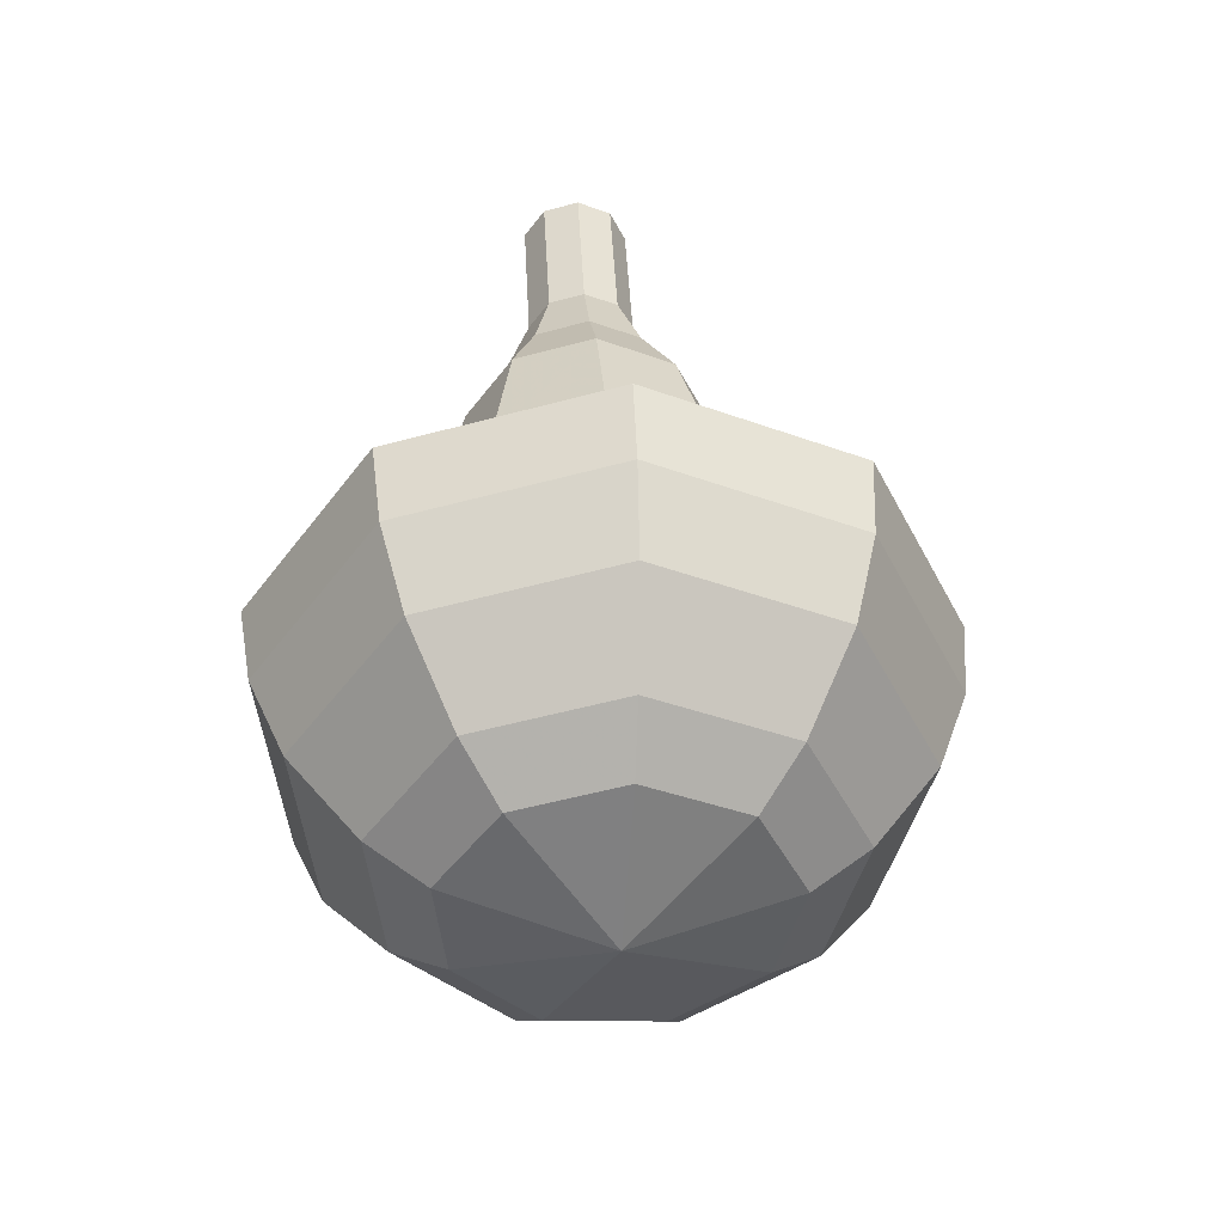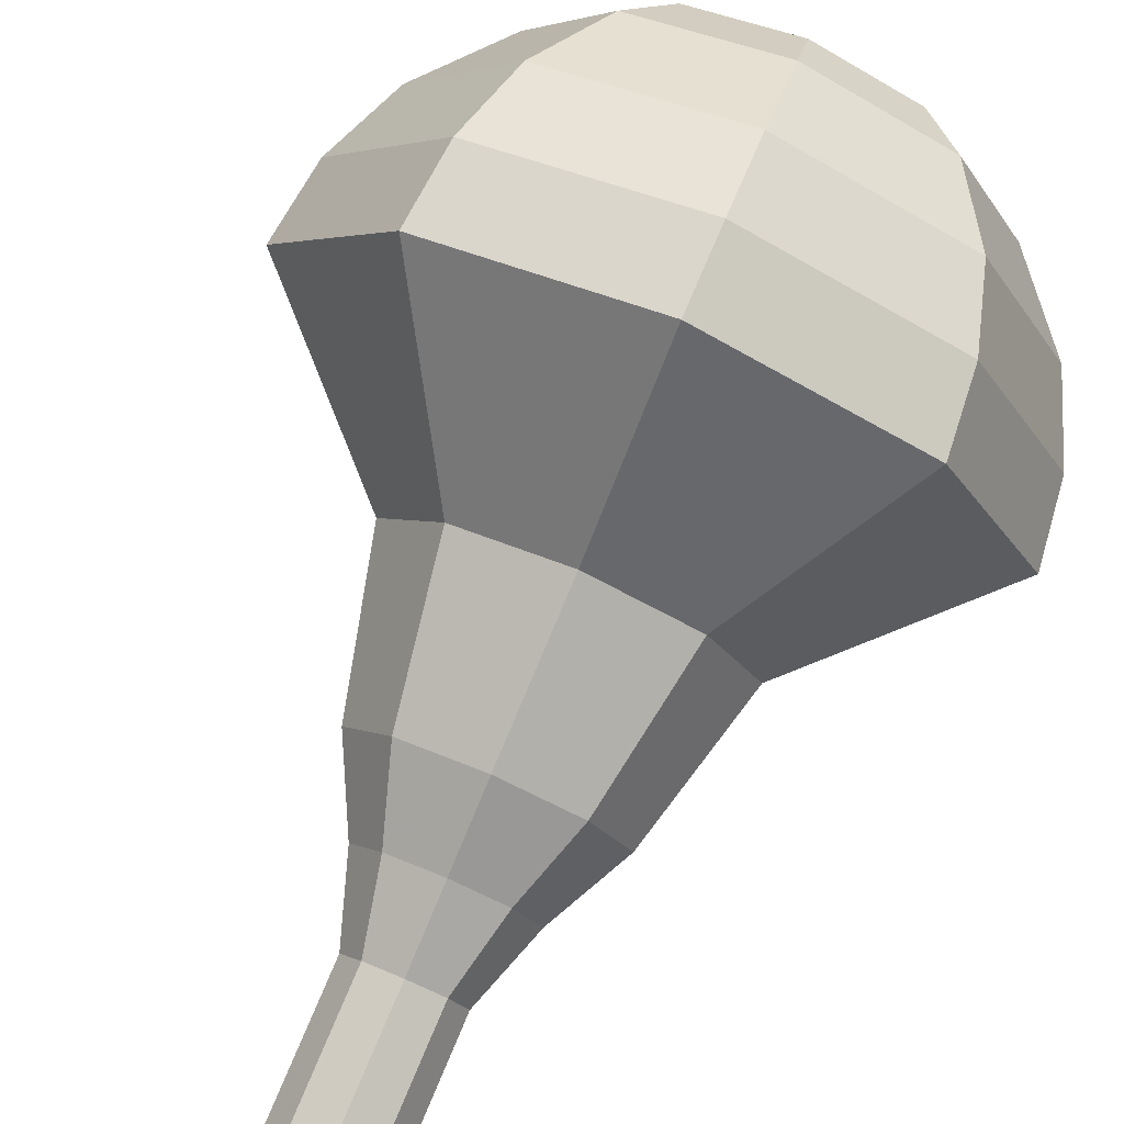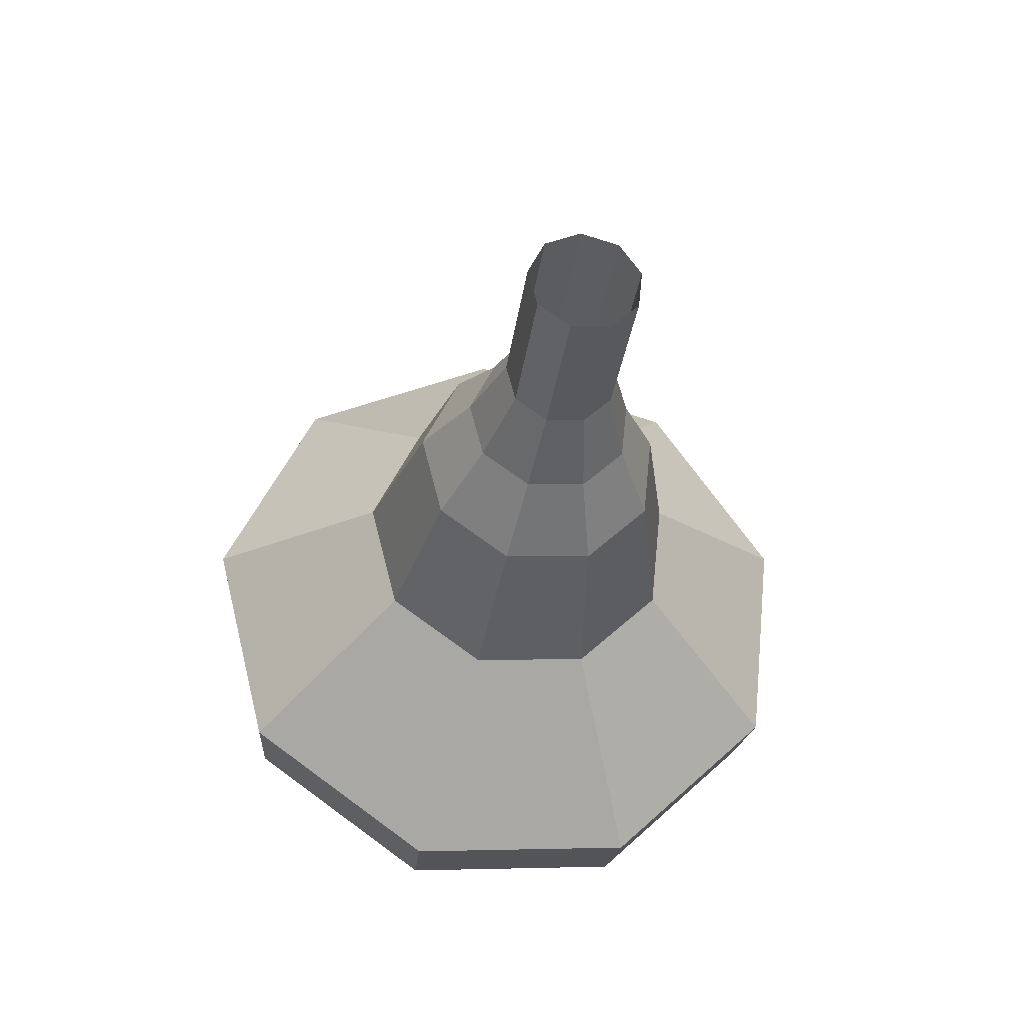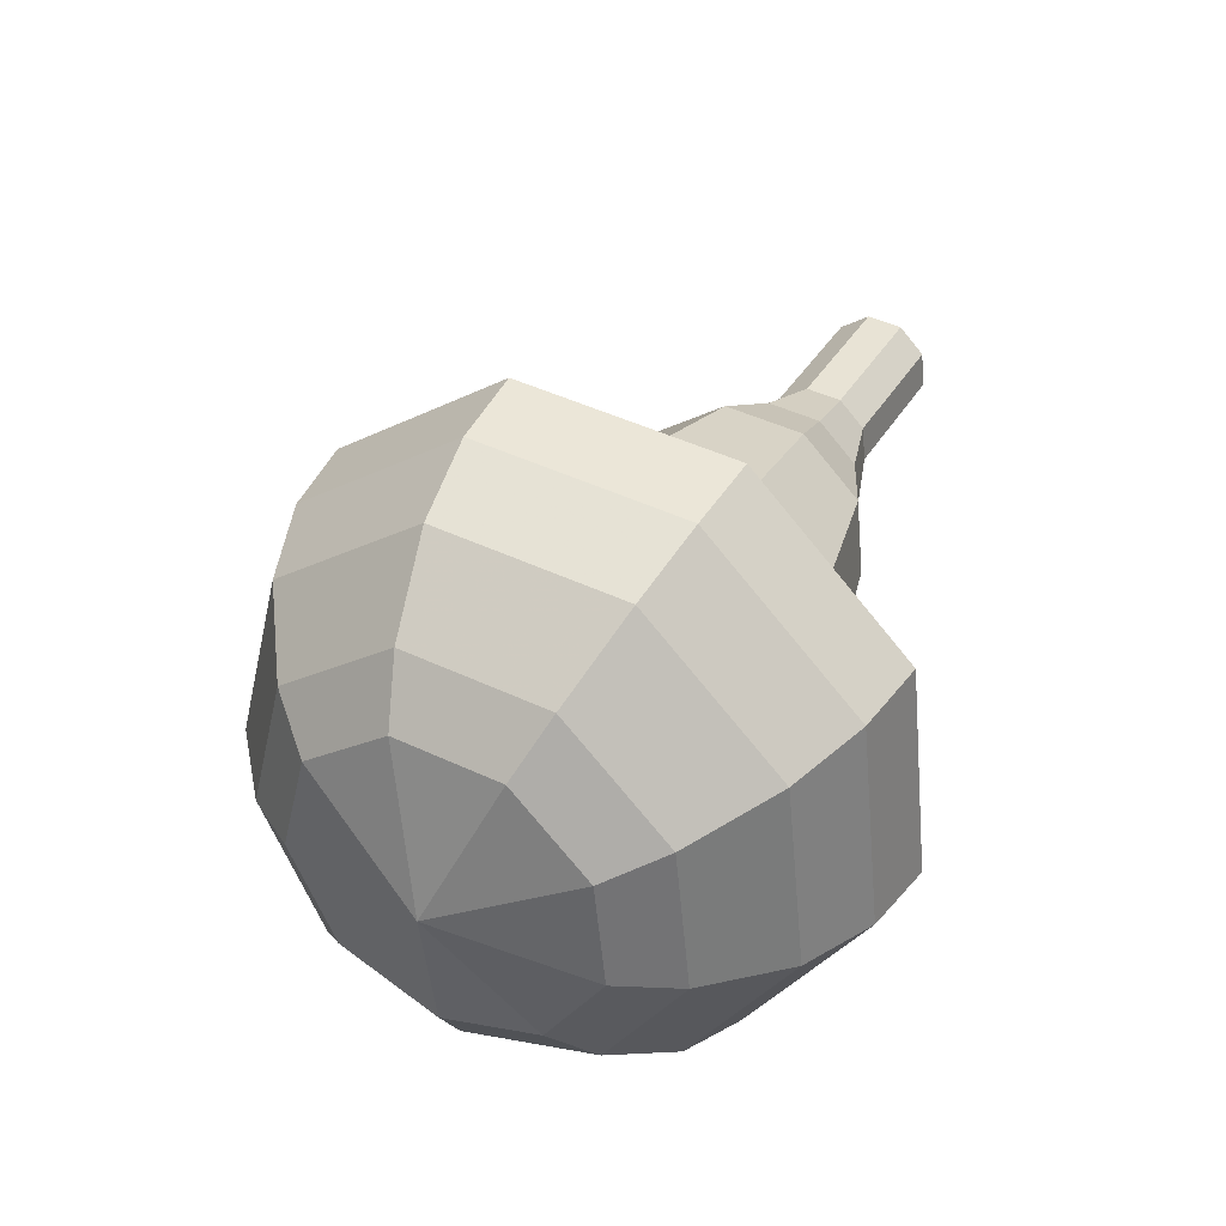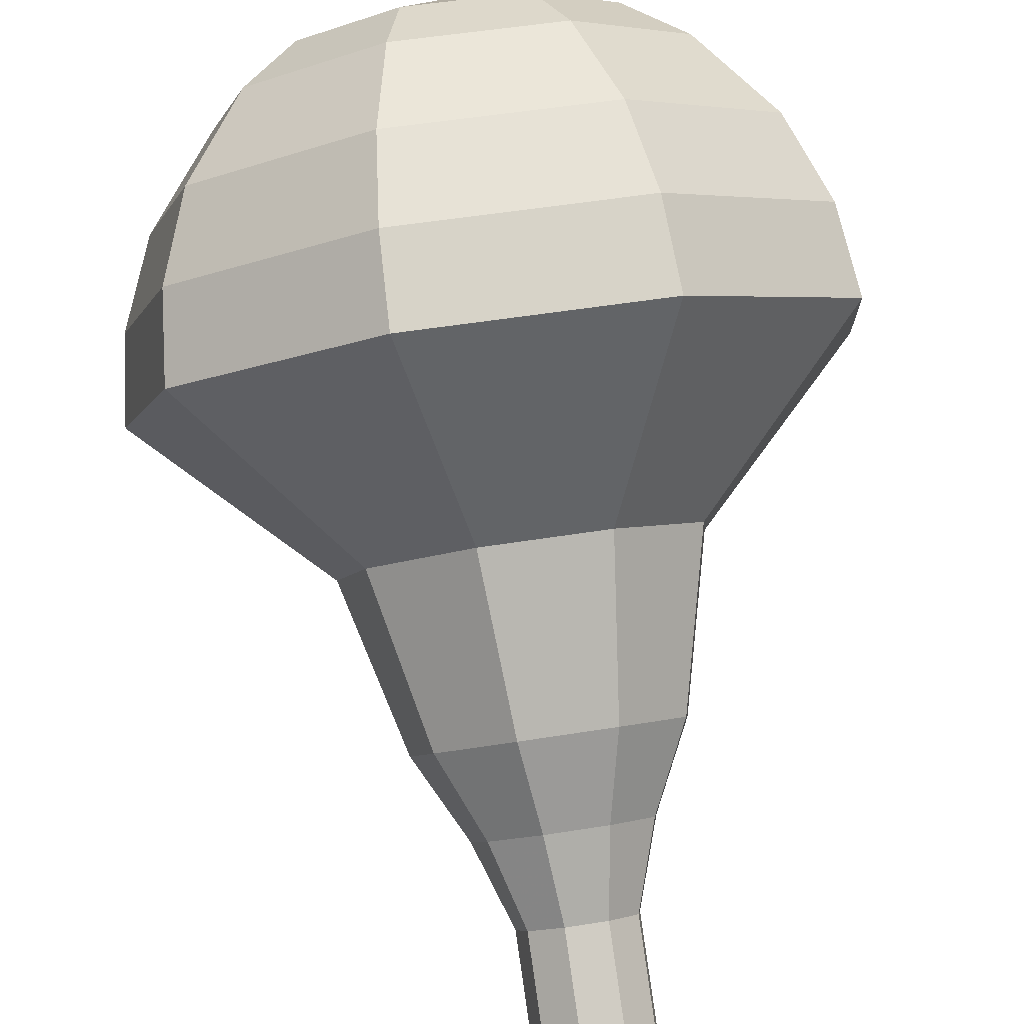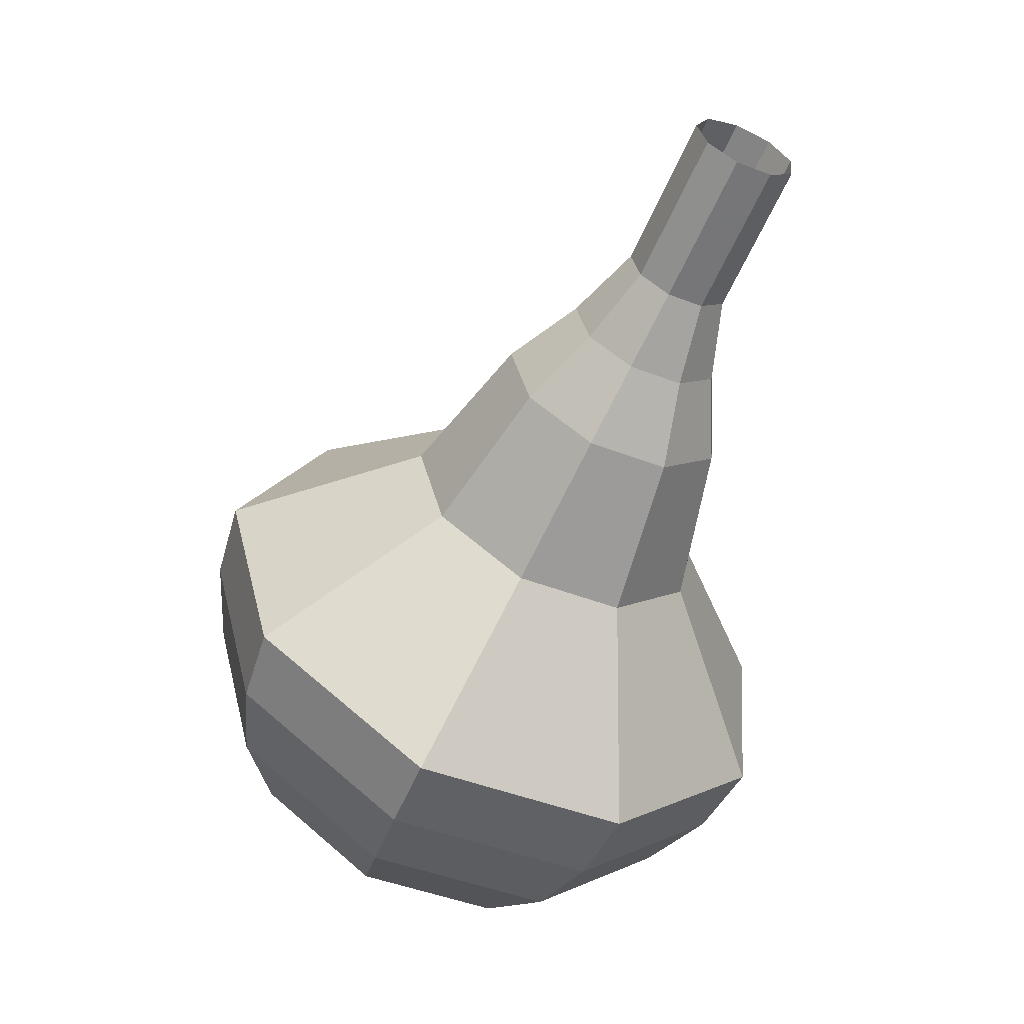
<metadata>
{"format":"obj","ext":"obj","renderer":"f3d","projection":"perspective","resolution":1024,"background":"white","views":[{"elev":-73.1,"azim":6.1,"up":"+Z"},{"elev":-71.0,"azim":153.7,"up":"+Y"},{"elev":32.5,"azim":-15.9,"up":"+Z"},{"elev":-50.0,"azim":-93.7,"up":"+Z"},{"elev":-66.2,"azim":-170.7,"up":"+Y"},{"elev":16.0,"azim":-57.9,"up":"+Z"}]}
</metadata>
<code>
g tube1
v 162.2 144.3 177.8
v 161.9 143.6 177.4
v 161.2 143.2 177.2
v 160.4 143.3 177.3
v 159.8 143.9 177.6
v 159.8 144.6 178
v 160.4 145.2 178.3
v 161.2 145.4 178.3
v 161.9 145 178.1
v 162.2 144.3 177.8
v 162.2 145.1 176.2
v 161.9 144.4 175.8
v 161.2 144 175.6
v 160.4 144.2 175.7
v 159.8 144.7 176
v 159.8 145.5 176.4
v 160.4 146.1 176.7
v 161.2 146.2 176.7
v 162 145.8 176.6
v 162.2 145.1 176.2
v 162.2 145.9 174.6
v 161.9 145.2 174.2
v 161.2 144.9 174
v 160.4 145 174.1
v 159.8 145.6 174.4
v 159.8 146.3 174.8
v 160.4 146.9 175.1
v 161.2 147 175.2
v 162 146.7 175
v 162.2 145.9 174.6
v 162.9 146.8 173
v 162.4 145.7 172.4
v 161.3 145.2 172.1
v 160.1 145.4 172.2
v 159.2 146.2 172.7
v 159.2 147.4 173.3
v 160.1 148.2 173.7
v 161.3 148.4 173.8
v 162.4 147.9 173.5
v 162.9 146.8 173
v 163.8 147.6 171.4
v 163.1 146 170.5
v 161.5 145.2 170.1
v 159.6 145.5 170.3
v 158.4 146.8 170.9
v 158.4 148.5 171.8
v 159.6 149.8 172.5
v 161.5 150.1 172.7
v 163.2 149.2 172.2
v 163.8 147.6 171.4
v 164.7 149.3 168.2
v 163.9 147.2 167.1
v 161.6 146 166.5
v 159.1 146.4 166.7
v 157.5 148.2 167.6
v 157.5 150.5 168.8
v 159.1 152.2 169.7
v 161.7 152.6 169.9
v 163.9 151.4 169.3
v 164.7 149.3 168.2
v 168.5 151 165
v 166.7 146.7 162.8
v 162.3 144.5 161.6
v 157.2 145.3 162
v 153.9 148.7 163.8
v 154 153.3 166.2
v 157.3 156.8 168
v 162.3 157.5 168.4
v 166.8 155.3 167.2
v 168.5 151 165
v 168.3 151.9 163.3
v 166.6 147.7 161.2
v 162.3 145.5 160
v 157.4 146.3 160.4
v 154.2 149.7 162.2
v 154.2 154.1 164.5
v 157.4 157.4 166.3
v 162.3 158.2 166.7
v 166.6 156 165.5
v 168.3 151.9 163.3
v 167.5 152.7 161.7
v 166 149 159.7
v 162.1 147.1 158.7
v 157.7 147.8 159.1
v 154.9 150.8 160.6
v 154.9 154.7 162.7
v 157.8 157.7 164.3
v 162.1 158.4 164.7
v 166 156.4 163.6
v 167.5 152.7 161.7
v 166 153.6 160
v 164.8 150.8 158.5
v 161.9 149.3 157.7
v 158.5 149.8 158
v 156.3 152.1 159.2
v 156.3 155.1 160.8
v 158.5 157.4 162
v 161.9 157.9 162.3
v 164.8 156.4 161.5
v 166 153.6 160
v 164.6 154.1 159.2
v 163.8 152 158.1
v 161.6 150.9 157.5
v 159.2 151.3 157.7
v 157.6 153 158.6
v 157.6 155.2 159.8
v 159.2 156.8 160.7
v 161.6 157.2 160.9
v 163.8 156.1 160.3
v 164.6 154.1 159.2
v 161 154.5 158.4
v 161 154.5 158.4
v 161 154.5 158.4
v 161 154.5 158.4
v 161 154.5 158.4
v 161 154.5 158.4
v 161 154.5 158.4
v 161 154.5 158.4
v 161 154.5 158.4
v 161 154.5 158.4
f 1 2 12
f 12 11 1
f 2 3 13
f 13 12 2
f 3 4 14
f 14 13 3
f 4 5 15
f 15 14 4
f 5 6 16
f 16 15 5
f 6 7 17
f 17 16 6
f 7 8 18
f 18 17 7
f 8 9 19
f 19 18 8
f 9 10 20
f 20 19 9
f 11 12 22
f 22 21 11
f 12 13 23
f 23 22 12
f 13 14 24
f 24 23 13
f 14 15 25
f 25 24 14
f 15 16 26
f 26 25 15
f 16 17 27
f 27 26 16
f 17 18 28
f 28 27 17
f 18 19 29
f 29 28 18
f 19 20 30
f 30 29 19
f 21 22 32
f 32 31 21
f 22 23 33
f 33 32 22
f 23 24 34
f 34 33 23
f 24 25 35
f 35 34 24
f 25 26 36
f 36 35 25
f 26 27 37
f 37 36 26
f 27 28 38
f 38 37 27
f 28 29 39
f 39 38 28
f 29 30 40
f 40 39 29
f 31 32 42
f 42 41 31
f 32 33 43
f 43 42 32
f 33 34 44
f 44 43 33
f 34 35 45
f 45 44 34
f 35 36 46
f 46 45 35
f 36 37 47
f 47 46 36
f 37 38 48
f 48 47 37
f 38 39 49
f 49 48 38
f 39 40 50
f 50 49 39
f 41 42 52
f 52 51 41
f 42 43 53
f 53 52 42
f 43 44 54
f 54 53 43
f 44 45 55
f 55 54 44
f 45 46 56
f 56 55 45
f 46 47 57
f 57 56 46
f 47 48 58
f 58 57 47
f 48 49 59
f 59 58 48
f 49 50 60
f 60 59 49
f 51 52 62
f 62 61 51
f 52 53 63
f 63 62 52
f 53 54 64
f 64 63 53
f 54 55 65
f 65 64 54
f 55 56 66
f 66 65 55
f 56 57 67
f 67 66 56
f 57 58 68
f 68 67 57
f 58 59 69
f 69 68 58
f 59 60 70
f 70 69 59
f 61 62 72
f 72 71 61
f 62 63 73
f 73 72 62
f 63 64 74
f 74 73 63
f 64 65 75
f 75 74 64
f 65 66 76
f 76 75 65
f 66 67 77
f 77 76 66
f 67 68 78
f 78 77 67
f 68 69 79
f 79 78 68
f 69 70 80
f 80 79 69
f 71 72 82
f 82 81 71
f 72 73 83
f 83 82 72
f 73 74 84
f 84 83 73
f 74 75 85
f 85 84 74
f 75 76 86
f 86 85 75
f 76 77 87
f 87 86 76
f 77 78 88
f 88 87 77
f 78 79 89
f 89 88 78
f 79 80 90
f 90 89 79
f 81 82 92
f 92 91 81
f 82 83 93
f 93 92 82
f 83 84 94
f 94 93 83
f 84 85 95
f 95 94 84
f 85 86 96
f 96 95 85
f 86 87 97
f 97 96 86
f 87 88 98
f 98 97 87
f 88 89 99
f 99 98 88
f 89 90 100
f 100 99 89
f 91 92 102
f 102 101 91
f 92 93 103
f 103 102 92
f 93 94 104
f 104 103 93
f 94 95 105
f 105 104 94
f 95 96 106
f 106 105 95
f 96 97 107
f 107 106 96
f 97 98 108
f 108 107 97
f 98 99 109
f 109 108 98
f 99 100 110
f 110 109 99
f 101 102 112
f 112 111 101
f 102 103 113
f 113 112 102
f 103 104 114
f 114 113 103
f 104 105 115
f 115 114 104
f 105 106 116
f 116 115 105
f 106 107 117
f 117 116 106
f 107 108 118
f 118 117 107
f 108 109 119
f 119 118 108
f 109 110 120
f 120 119 109
g

</code>
